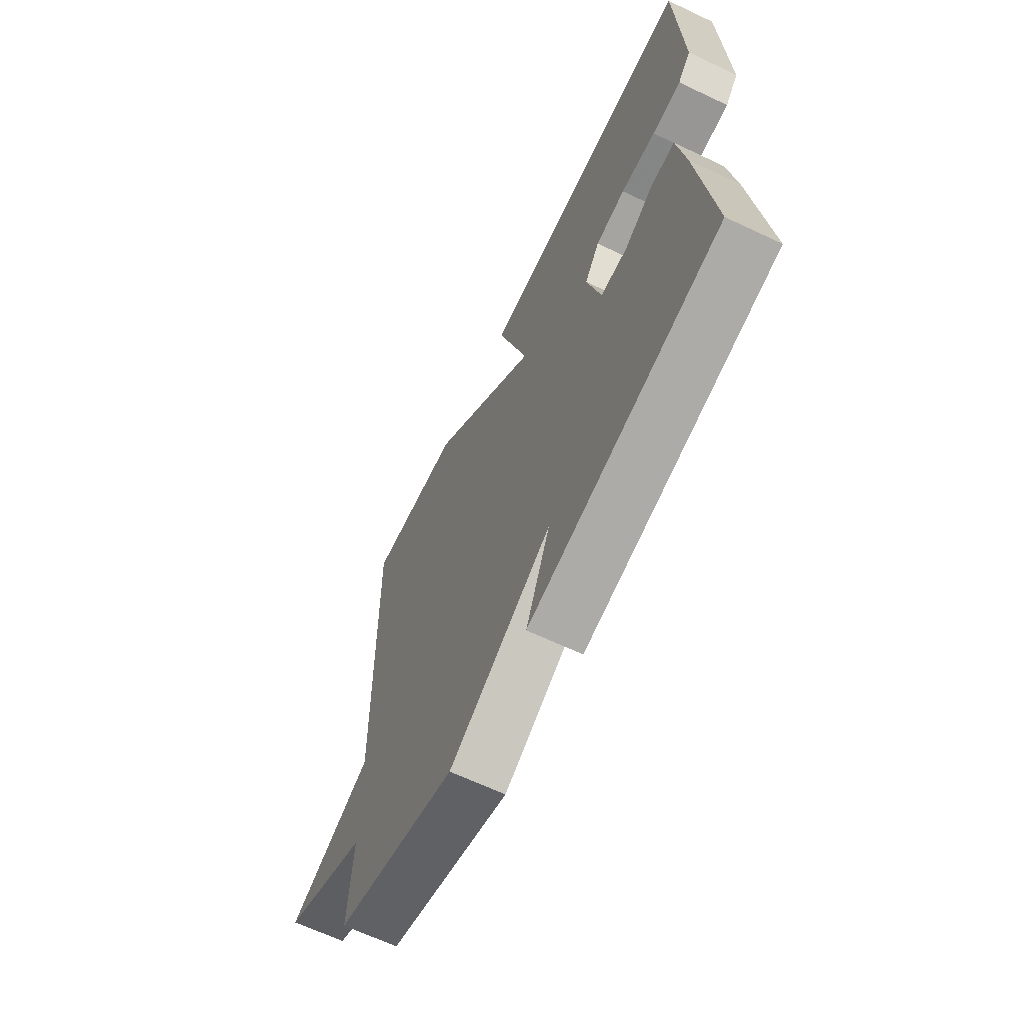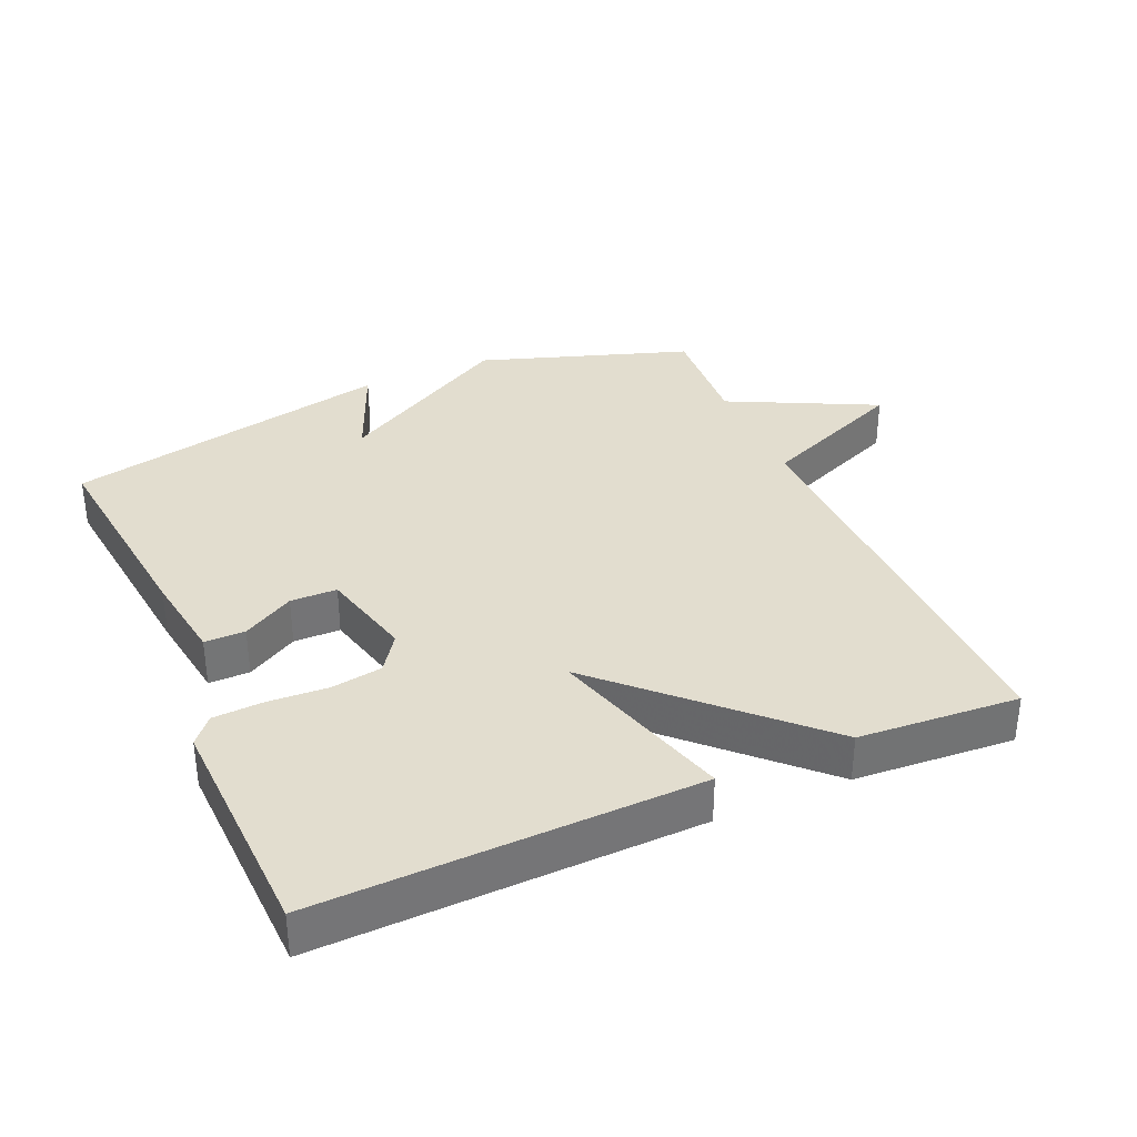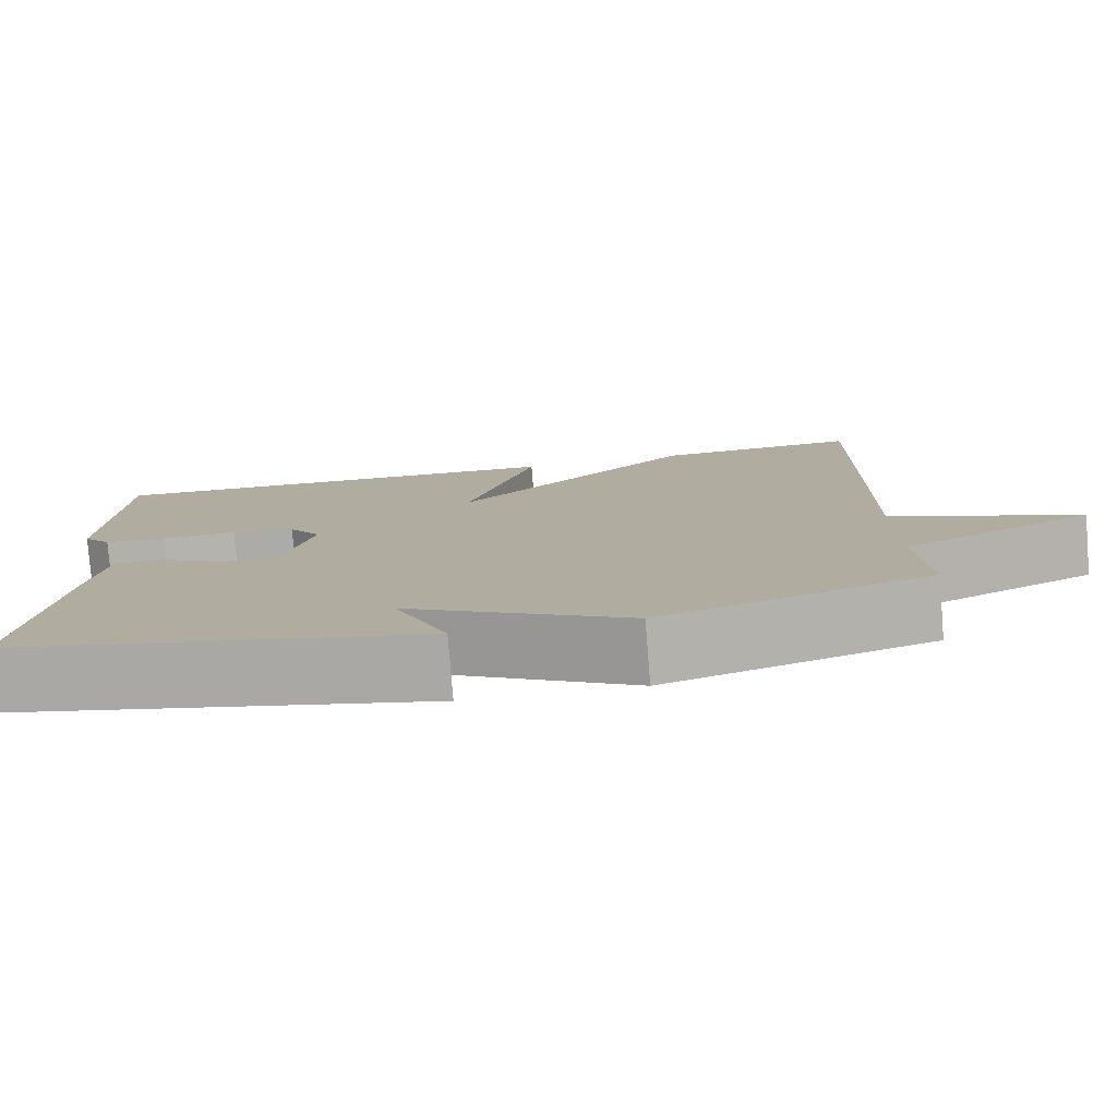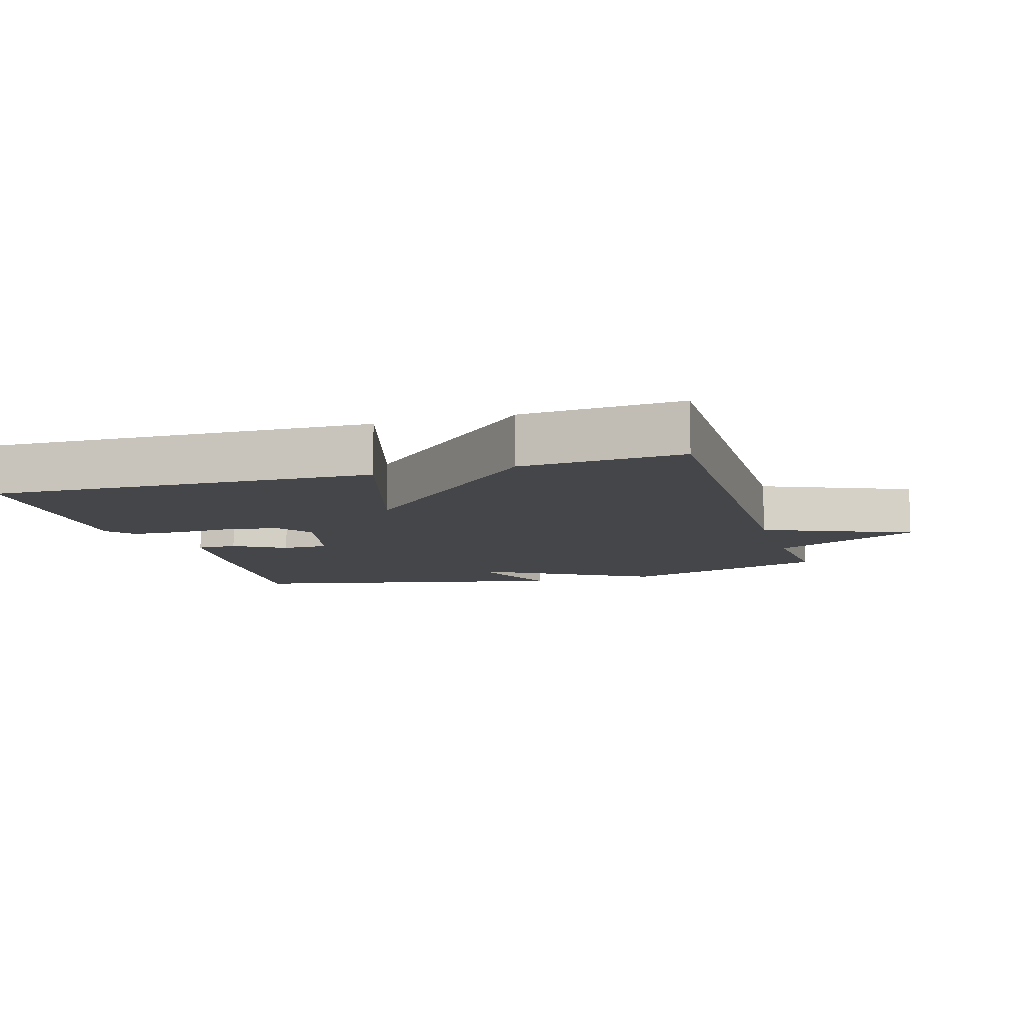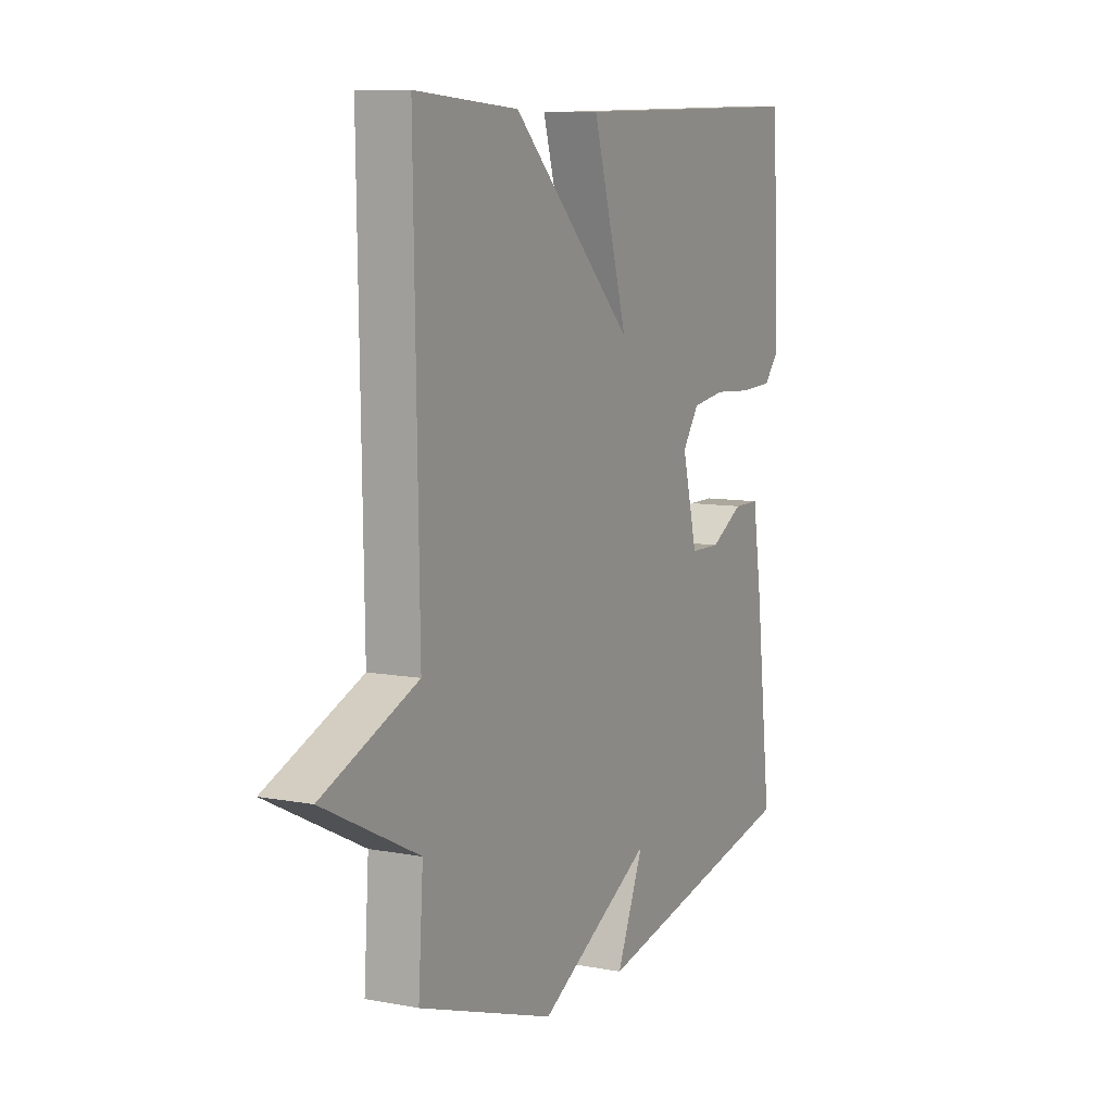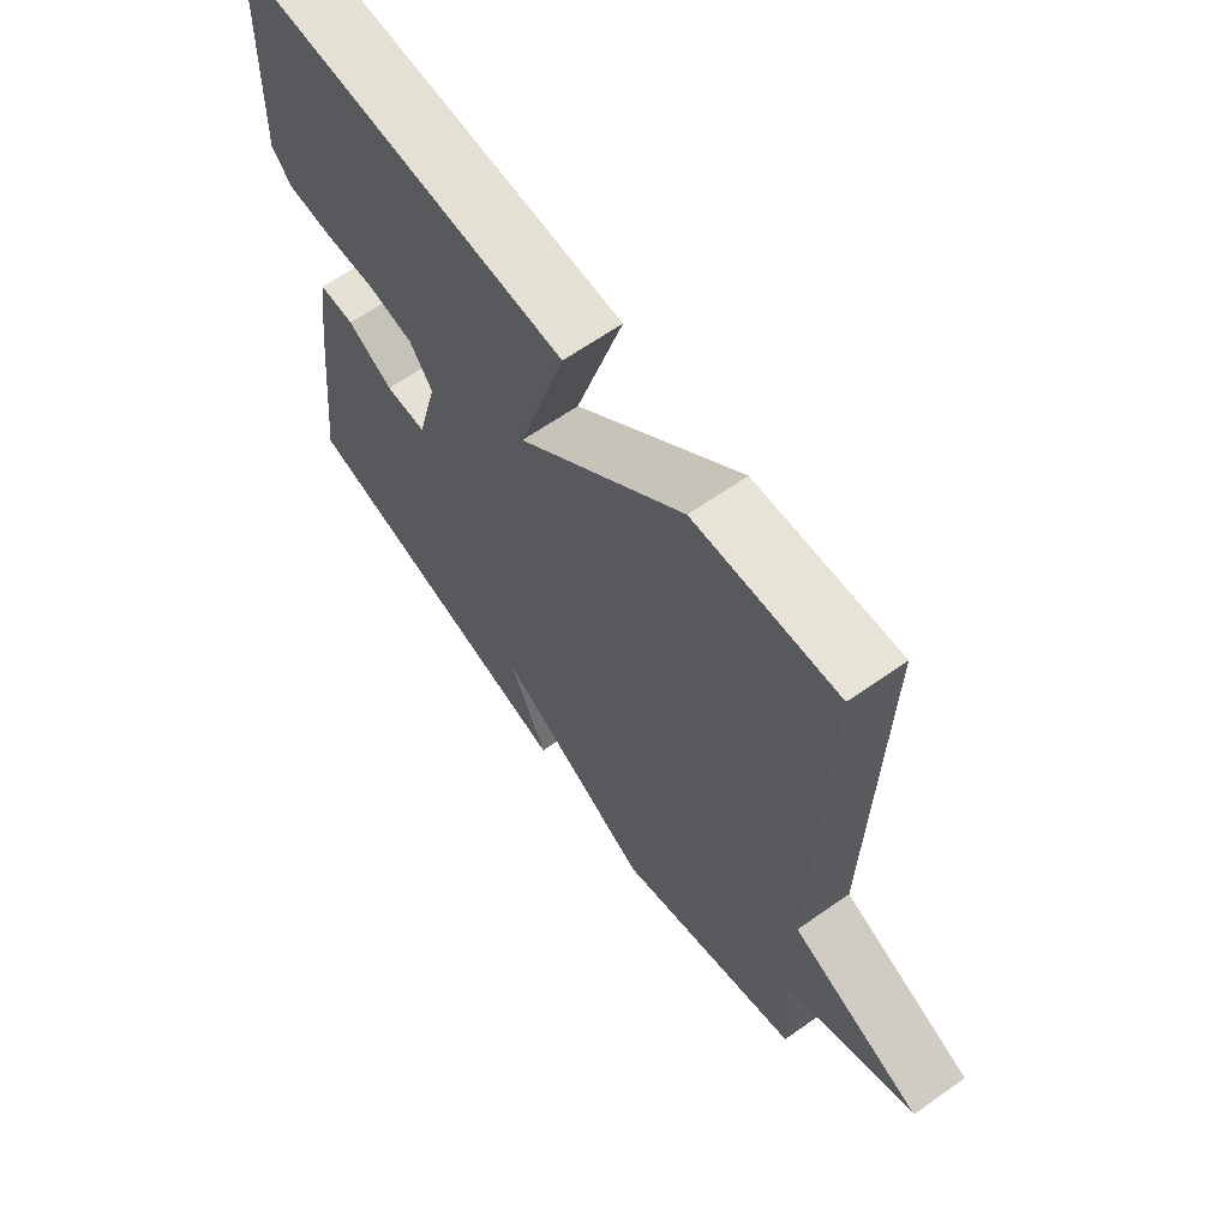
<metadata>
{"format":"obj","ext":"obj","renderer":"f3d","projection":"perspective","resolution":1024,"background":"white","views":[{"elev":-65.0,"azim":-115.5,"up":"+Z"},{"elev":35.0,"azim":-23.6,"up":"+Y"},{"elev":-79.4,"azim":4.5,"up":"+Z"},{"elev":-9.7,"azim":16.6,"up":"+Y"},{"elev":8.7,"azim":117.1,"up":"+Z"},{"elev":64.5,"azim":54.7,"up":"+Z"}]}
</metadata>
<code>
v -0.5 0.07 -0.5
v -0.463 0.07 -0.179
v -0.443 0.07 -0.045
v -0.383 0.07 -0.045
v -0.307 0.07 -0.089
v -0.238 0.07 -0.088
v -0.203 0.07 0.051
v -0.241 0.07 0.106
v -0.317 0.07 0.118
v -0.406 0.07 0.113
v -0.48 0.07 0.117
v -0.513 0.07 0.156
v -0.5 0.07 0.5
v 0.062 0.07 0.484
v -0.018 0.07 0.212
v 0.262 0.07 0.484
v 0.5 0.07 0.5
v 0.489 0.07 -0.13
v 0.708 0.07 -0.222
v 0.489 0.07 -0.33
v 0.5 0.07 -0.5
v 0.188 0.07 -0.604
v -0.074 0.07 -0.455
v -0.012 0.07 -0.604
v -0.5 0 -0.5
v -0.463 0 -0.179
v -0.443 0 -0.045
v -0.383 0 -0.045
v -0.307 0 -0.089
v -0.238 0 -0.088
v -0.203 0 0.051
v -0.241 0 0.106
v -0.317 0 0.118
v -0.406 0 0.113
v -0.48 0 0.117
v -0.513 0 0.156
v -0.5 0 0.5
v 0.062 0 0.484
v -0.018 0 0.212
v 0.262 0 0.484
v 0.5 0 0.5
v 0.489 0 -0.13
v 0.708 0 -0.222
v 0.489 0 -0.33
v 0.5 0 -0.5
v 0.188 0 -0.604
v -0.074 0 -0.455
v -0.012 0 -0.604
f 3 4 5
f 2 3 5
f 1 2 5
f 24 1 5
f 23 24 5
f 23 5 6
f 22 23 6
f 21 22 6
f 20 21 6
f 20 6 7
f 19 20 7
f 18 19 7
f 15 16 17 18
f 15 18 7 8
f 13 14 15
f 12 13 15
f 11 12 15
f 10 11 15
f 9 10 15
f 8 9 15
f 29 28 27
f 29 27 26
f 29 26 25
f 29 25 48
f 29 48 47
f 30 29 47
f 30 47 46
f 30 46 45
f 30 45 44
f 31 30 44
f 31 44 43
f 31 43 42
f 42 41 40 39
f 32 31 42 39
f 39 38 37
f 39 37 36
f 39 36 35
f 39 35 34
f 39 34 33
f 39 33 32
f 1 25 26 2
f 2 26 27 3
f 3 27 28 4
f 4 28 29 5
f 5 29 30 6
f 6 30 31 7
f 7 31 32 8
f 8 32 33 9
f 9 33 34 10
f 10 34 35 11
f 11 35 36 12
f 12 36 37 13
f 13 37 38 14
f 14 38 39 15
f 15 39 40 16
f 16 40 41 17
f 17 41 42 18
f 18 42 43 19
f 19 43 44 20
f 20 44 45 21
f 21 45 46 22
f 22 46 47 23
f 23 47 48 24
f 24 48 25 1

</code>
